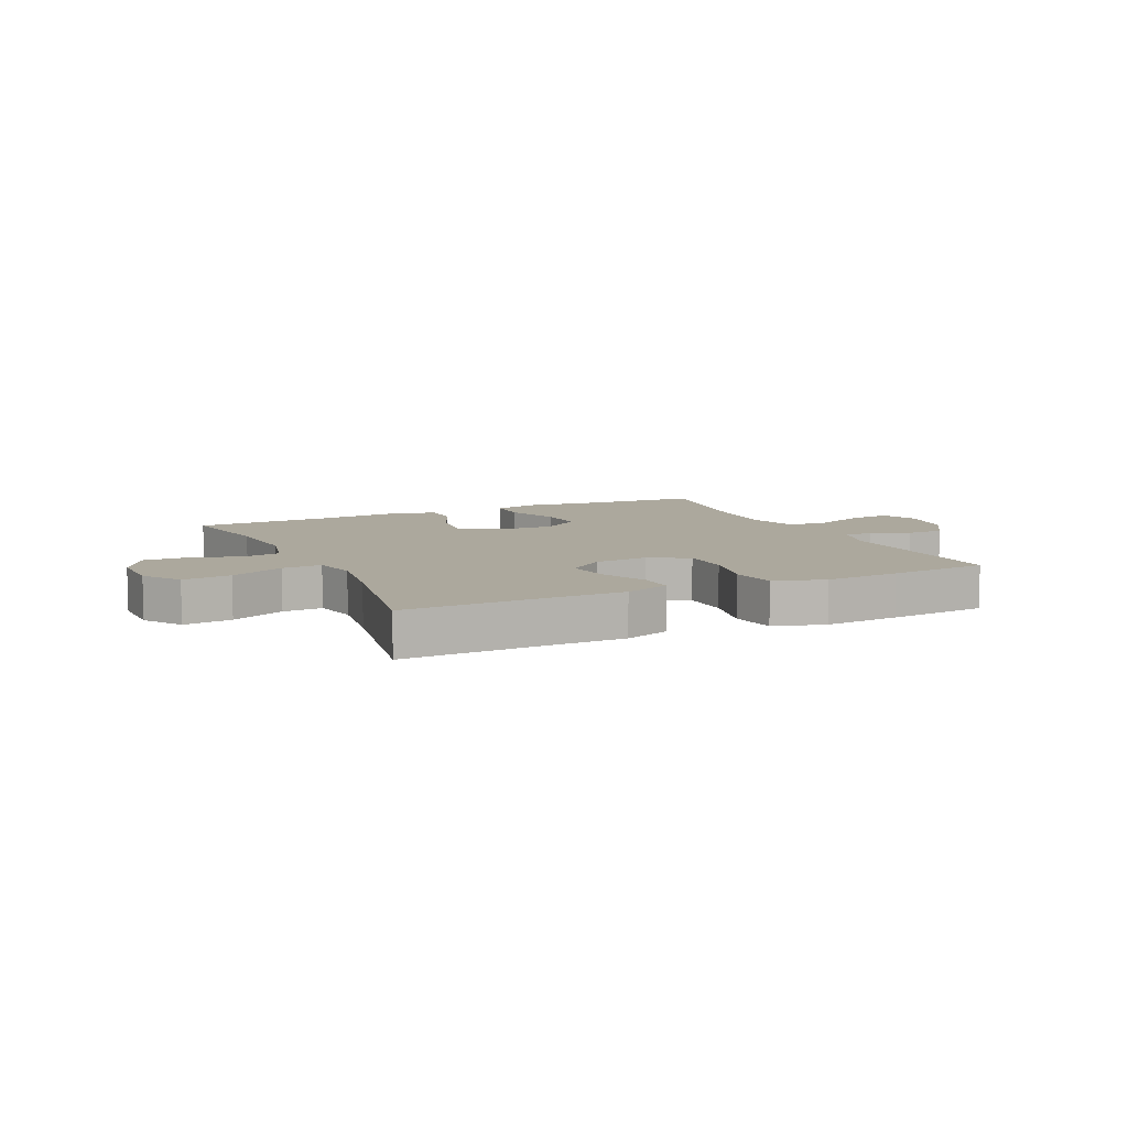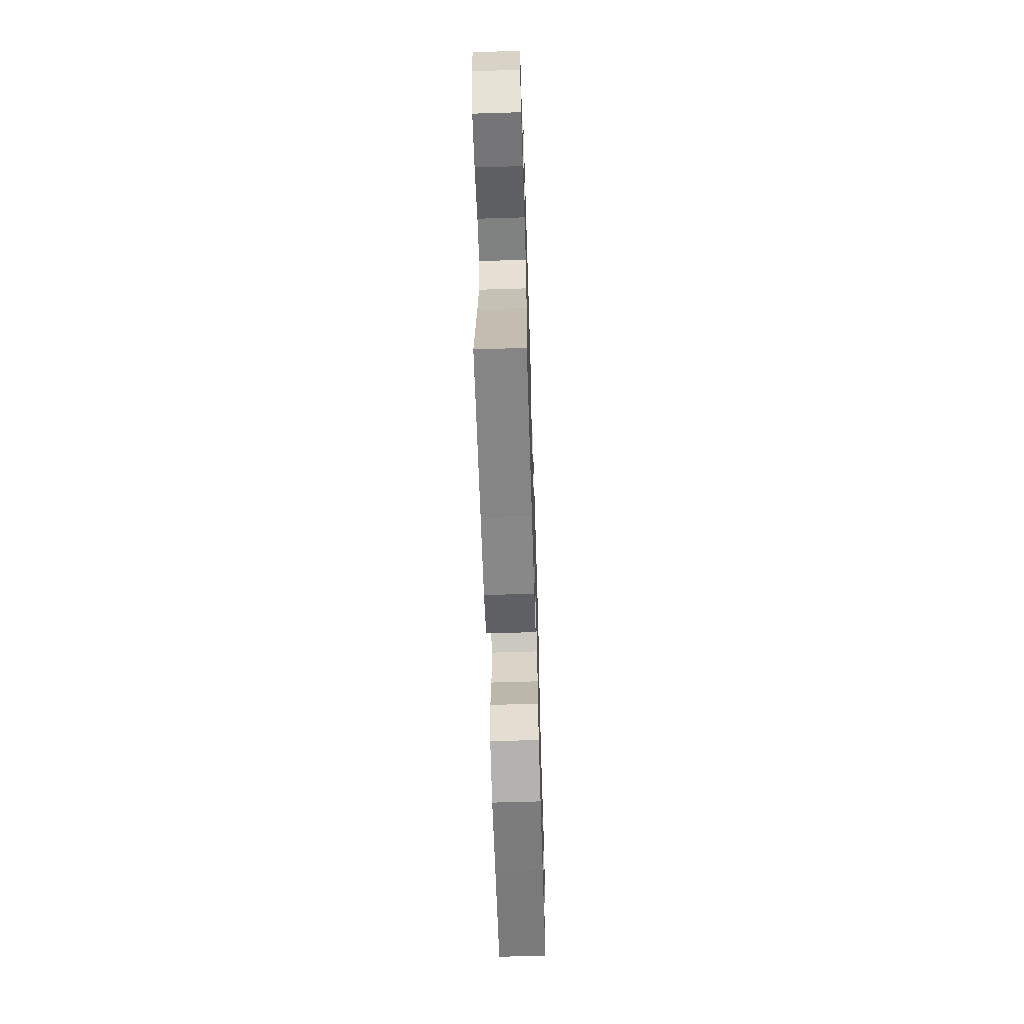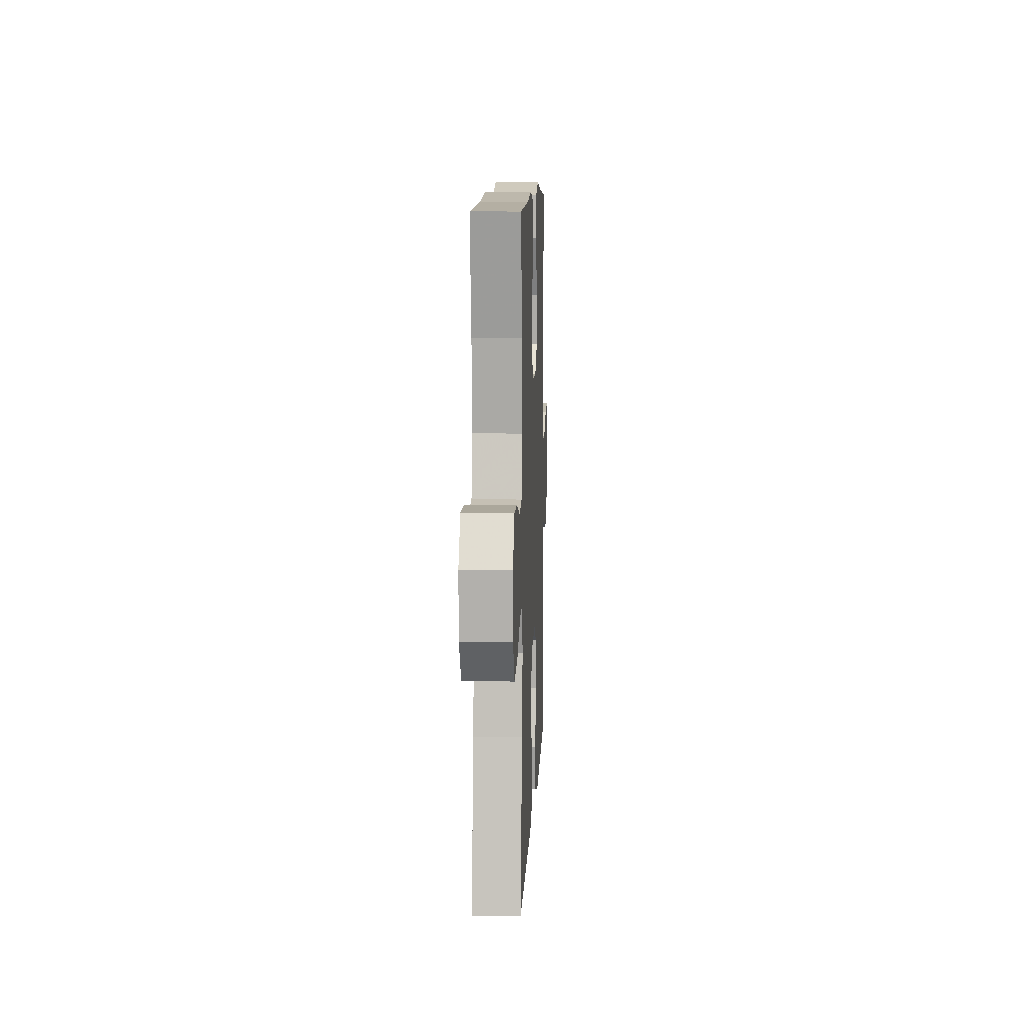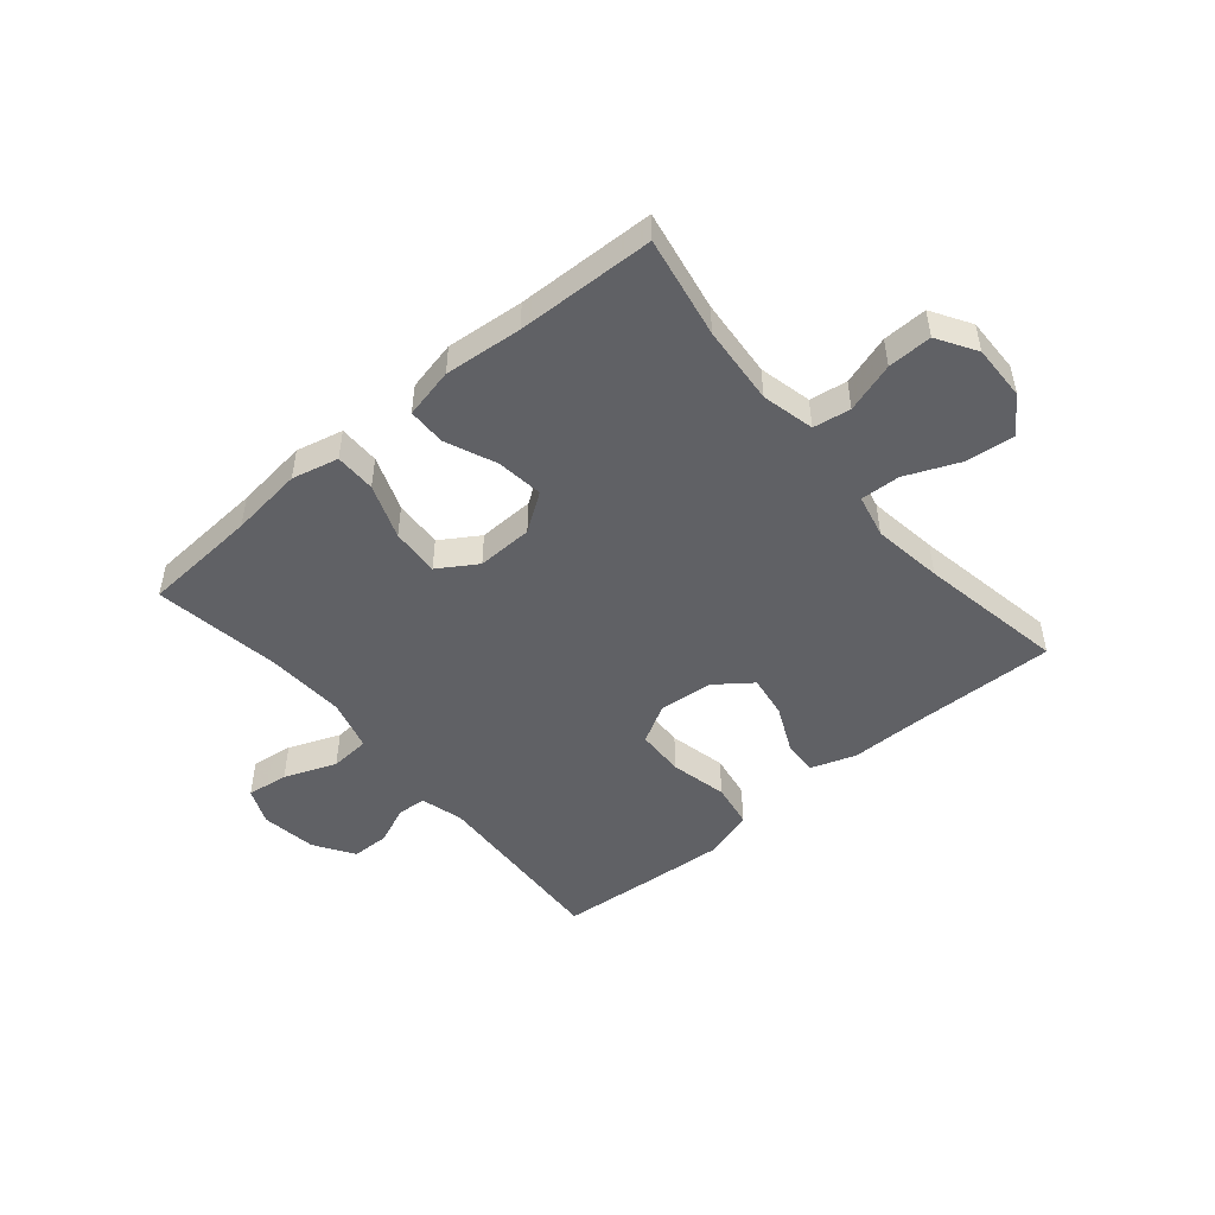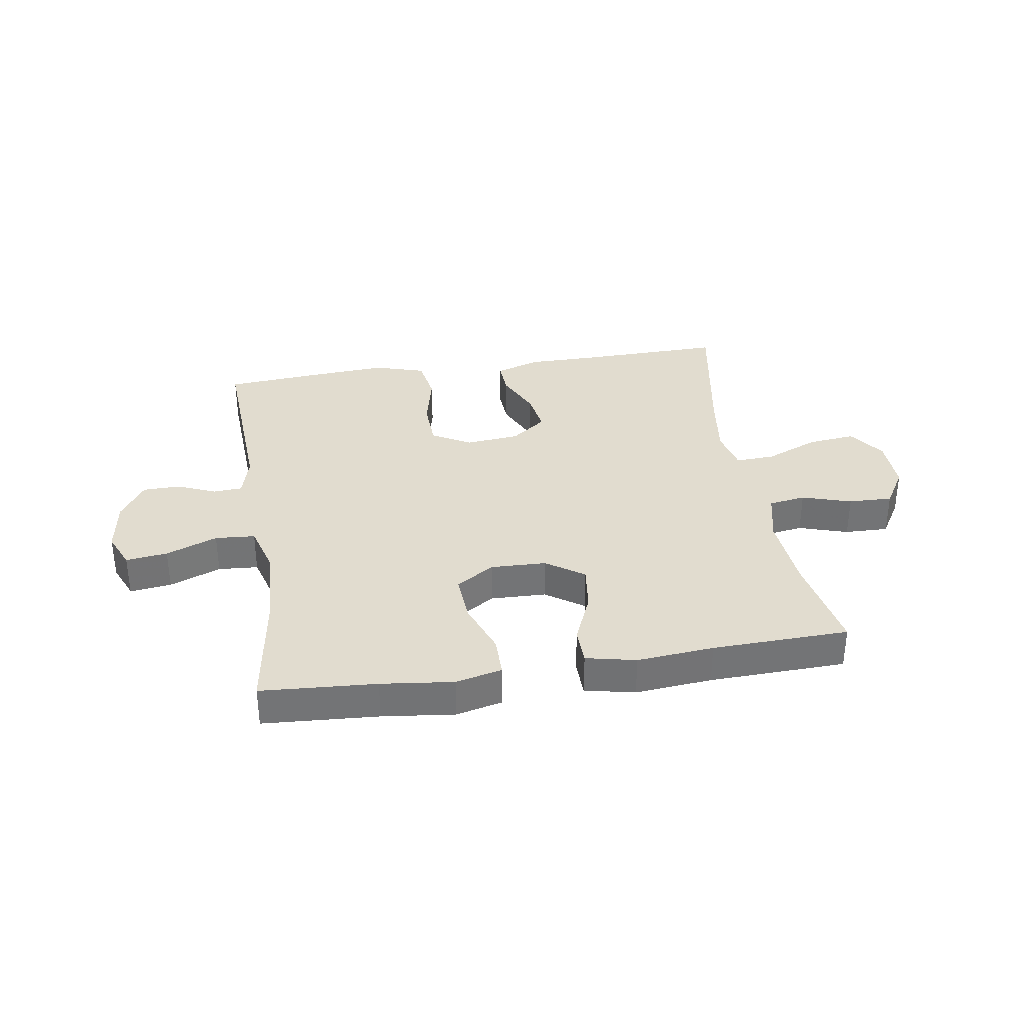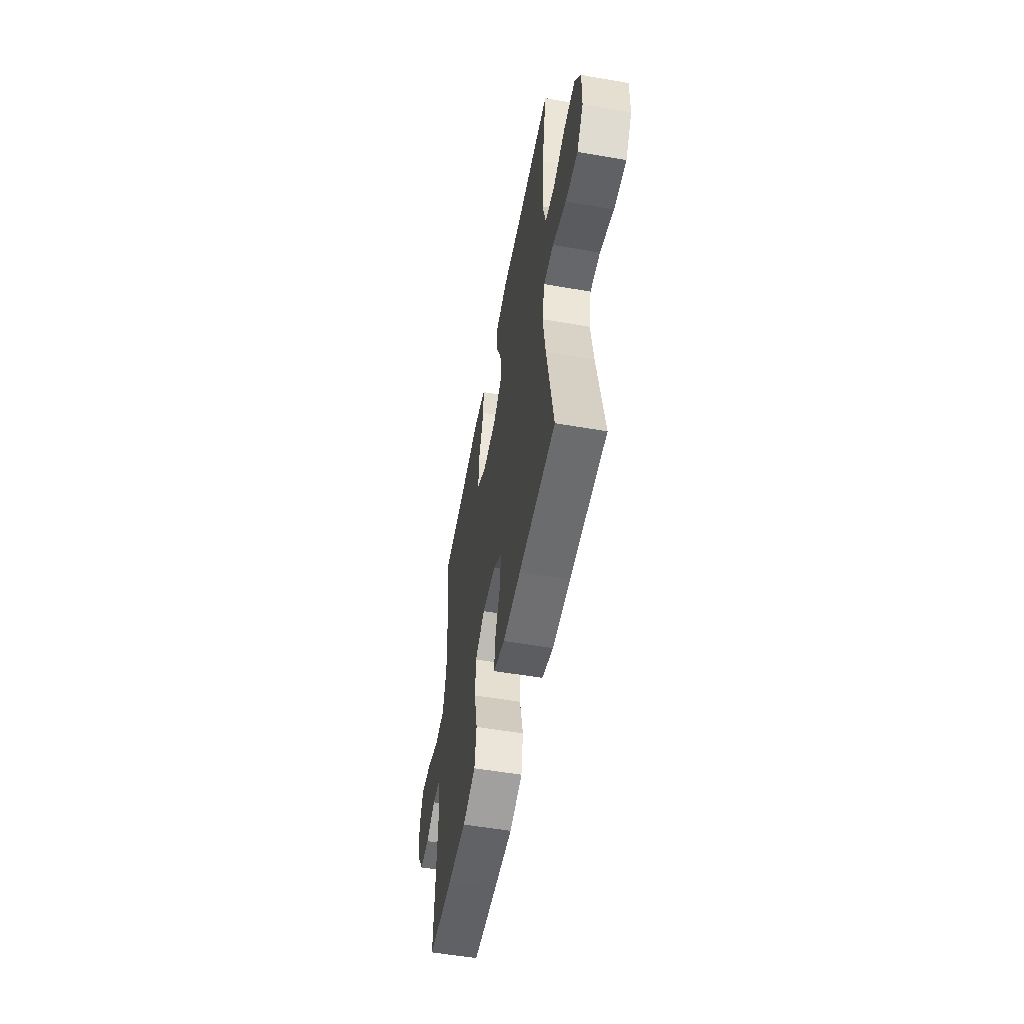
<metadata>
{"format":"obj","ext":"obj","renderer":"f3d","projection":"perspective","resolution":1024,"background":"white","views":[{"elev":8.6,"azim":155.0,"up":"+Y"},{"elev":-62.8,"azim":91.8,"up":"+Z"},{"elev":9.6,"azim":92.6,"up":"+Z"},{"elev":-48.8,"azim":40.1,"up":"+Y"},{"elev":34.3,"azim":-9.0,"up":"+Y"},{"elev":-54.7,"azim":79.6,"up":"+Z"}]}
</metadata>
<code>
v 0.5 0.07 0.5
v 0.468 0.07 0.326
v 0.457 0.07 0.191
v 0.478 0.07 0.101
v 0.542 0.07 0.091
v 0.627 0.07 0.118
v 0.703 0.07 0.12
v 0.744 0.07 0.053
v 0.742 0.07 -0.042
v 0.698 0.07 -0.105
v 0.615 0.07 -0.096
v 0.523 0.07 -0.057
v 0.455 0.07 -0.054
v 0.438 0.07 -0.128
v 0.455 0.07 -0.248
v 0.5 0.07 -0.5
v 0.25 0.07 -0.495
v 0.128 0.07 -0.495
v 0.051 0.07 -0.469
v 0.054 0.07 -0.408
v 0.091 0.07 -0.328
v 0.102 0.07 -0.255
v 0.041 0.07 -0.209
v -0.052 0.07 -0.2
v -0.119 0.07 -0.238
v -0.122 0.07 -0.321
v -0.1 0.07 -0.419
v -0.113 0.07 -0.496
v -0.201 0.07 -0.523
v -0.33 0.07 -0.514
v -0.5 0.07 -0.5
v -0.483 0.07 -0.18
v -0.503 0.07 -0.106
v -0.553 0.07 -0.103
v -0.619 0.07 -0.131
v -0.684 0.07 -0.13
v -0.728 0.07 -0.062
v -0.742 0.07 0.033
v -0.715 0.07 0.096
v -0.643 0.07 0.087
v -0.554 0.07 0.052
v -0.485 0.07 0.057
v -0.46 0.07 0.146
v -0.467 0.07 0.283
v -0.5 0.07 0.5
v -0.301 0.07 0.513
v -0.176 0.07 0.528
v -0.096 0.07 0.509
v -0.096 0.07 0.439
v -0.131 0.07 0.345
v -0.136 0.07 0.262
v -0.07 0.07 0.22
v 0.026 0.07 0.223
v 0.091 0.07 0.268
v 0.081 0.07 0.348
v 0.044 0.07 0.435
v 0.045 0.07 0.5
v 0.131 0.07 0.519
v 0.264 0.07 0.507
v 0.5 0 0.5
v 0.468 0 0.326
v 0.457 0 0.191
v 0.478 0 0.101
v 0.542 0 0.091
v 0.627 0 0.118
v 0.703 0 0.12
v 0.744 0 0.053
v 0.742 0 -0.042
v 0.698 0 -0.105
v 0.615 0 -0.096
v 0.523 0 -0.057
v 0.455 0 -0.054
v 0.438 0 -0.128
v 0.455 0 -0.248
v 0.5 0 -0.5
v 0.25 0 -0.495
v 0.128 0 -0.495
v 0.051 0 -0.469
v 0.054 0 -0.408
v 0.091 0 -0.328
v 0.102 0 -0.255
v 0.041 0 -0.209
v -0.052 0 -0.2
v -0.119 0 -0.238
v -0.122 0 -0.321
v -0.1 0 -0.419
v -0.113 0 -0.496
v -0.201 0 -0.523
v -0.33 0 -0.514
v -0.5 0 -0.5
v -0.483 0 -0.18
v -0.503 0 -0.106
v -0.553 0 -0.103
v -0.619 0 -0.131
v -0.684 0 -0.13
v -0.728 0 -0.062
v -0.742 0 0.033
v -0.715 0 0.096
v -0.643 0 0.087
v -0.554 0 0.052
v -0.485 0 0.057
v -0.46 0 0.146
v -0.467 0 0.283
v -0.5 0 0.5
v -0.301 0 0.513
v -0.176 0 0.528
v -0.096 0 0.509
v -0.096 0 0.439
v -0.131 0 0.345
v -0.136 0 0.262
v -0.07 0 0.22
v 0.026 0 0.223
v 0.091 0 0.268
v 0.081 0 0.348
v 0.044 0 0.435
v 0.045 0 0.5
v 0.131 0 0.519
v 0.264 0 0.507
f 56 57 58 59
f 55 56 59 1
f 54 55 1 2
f 53 54 2 3
f 52 53 3 4
f 47 48 49 50
f 46 47 50 51
f 44 45 46 51
f 43 44 51 52
f 38 39 40 41
f 38 41 42
f 37 38 42
f 34 35 36 37
f 33 34 37 42
f 32 33 42 43
f 26 27 28 29
f 25 26 29 30
f 18 19 20 21
f 17 18 21 22
f 15 16 17 22
f 14 15 22 23
f 9 10 11 12
f 9 12 13
f 8 9 13
f 5 6 7 8
f 4 5 8 13
f 25 30 31 32
f 24 25 32 43
f 23 24 43 52
f 14 23 52
f 4 13 14 52
f 118 117 116 115
f 60 118 115 114
f 61 60 114 113
f 62 61 113 112
f 63 62 112 111
f 109 108 107 106
f 110 109 106 105
f 110 105 104 103
f 111 110 103 102
f 100 99 98 97
f 101 100 97
f 101 97 96
f 96 95 94 93
f 101 96 93 92
f 102 101 92 91
f 88 87 86 85
f 89 88 85 84
f 80 79 78 77
f 81 80 77 76
f 81 76 75 74
f 82 81 74 73
f 71 70 69 68
f 72 71 68
f 72 68 67
f 67 66 65 64
f 72 67 64 63
f 91 90 89 84
f 102 91 84 83
f 111 102 83 82
f 111 82 73
f 111 73 72 63
f 1 60 61 2
f 2 61 62 3
f 3 62 63 4
f 4 63 64 5
f 5 64 65 6
f 6 65 66 7
f 7 66 67 8
f 8 67 68 9
f 9 68 69 10
f 10 69 70 11
f 11 70 71 12
f 12 71 72 13
f 13 72 73 14
f 14 73 74 15
f 15 74 75 16
f 16 75 76 17
f 17 76 77 18
f 18 77 78 19
f 19 78 79 20
f 20 79 80 21
f 21 80 81 22
f 22 81 82 23
f 23 82 83 24
f 24 83 84 25
f 25 84 85 26
f 26 85 86 27
f 27 86 87 28
f 28 87 88 29
f 29 88 89 30
f 30 89 90 31
f 31 90 91 32
f 32 91 92 33
f 33 92 93 34
f 34 93 94 35
f 35 94 95 36
f 36 95 96 37
f 37 96 97 38
f 38 97 98 39
f 39 98 99 40
f 40 99 100 41
f 41 100 101 42
f 42 101 102 43
f 43 102 103 44
f 44 103 104 45
f 45 104 105 46
f 46 105 106 47
f 47 106 107 48
f 48 107 108 49
f 49 108 109 50
f 50 109 110 51
f 51 110 111 52
f 52 111 112 53
f 53 112 113 54
f 54 113 114 55
f 55 114 115 56
f 56 115 116 57
f 57 116 117 58
f 58 117 118 59
f 59 118 60 1

</code>
